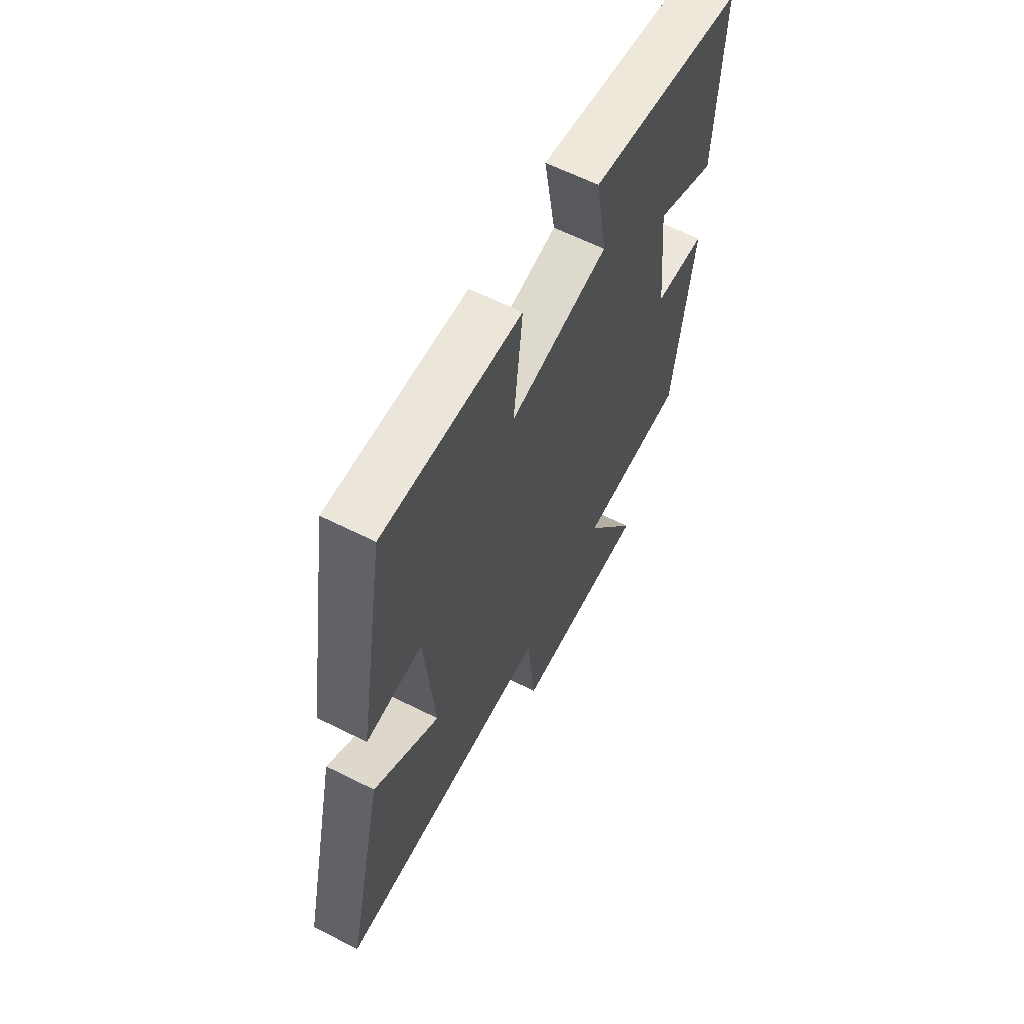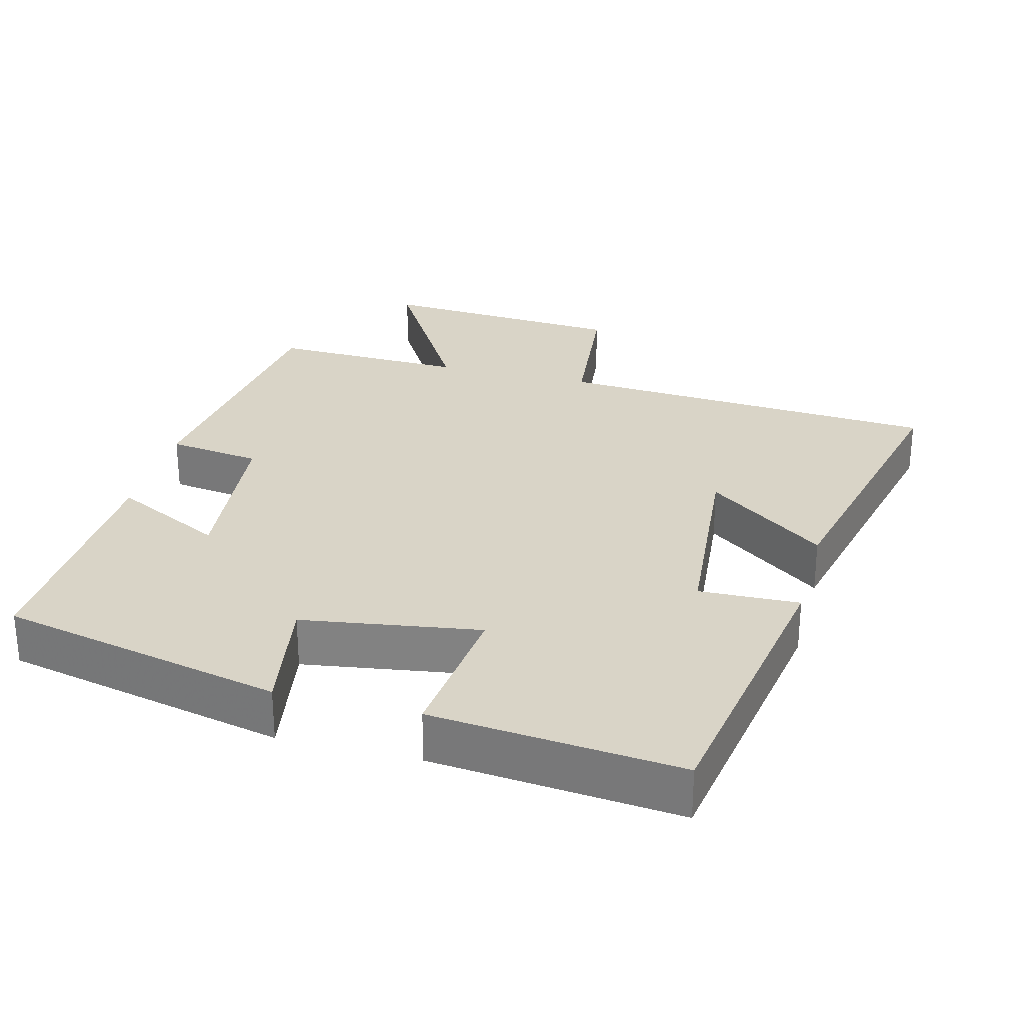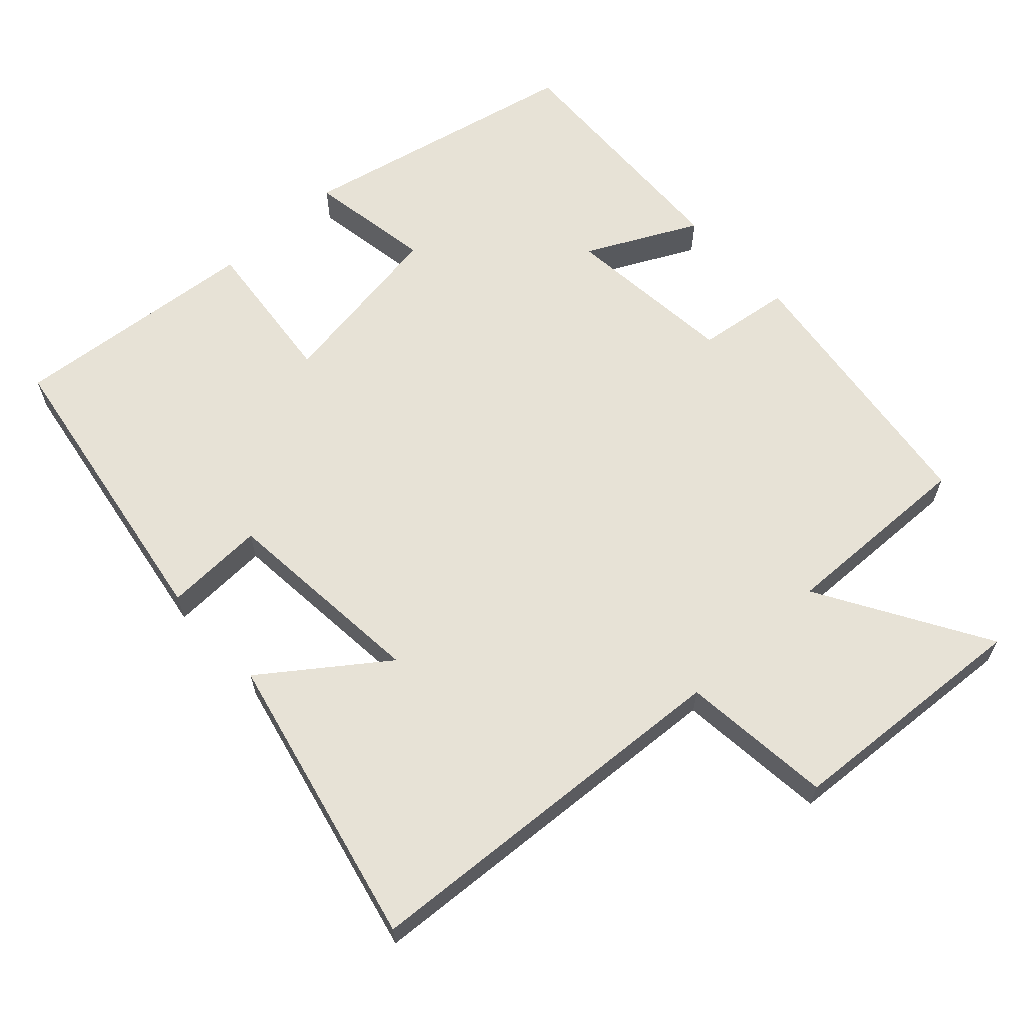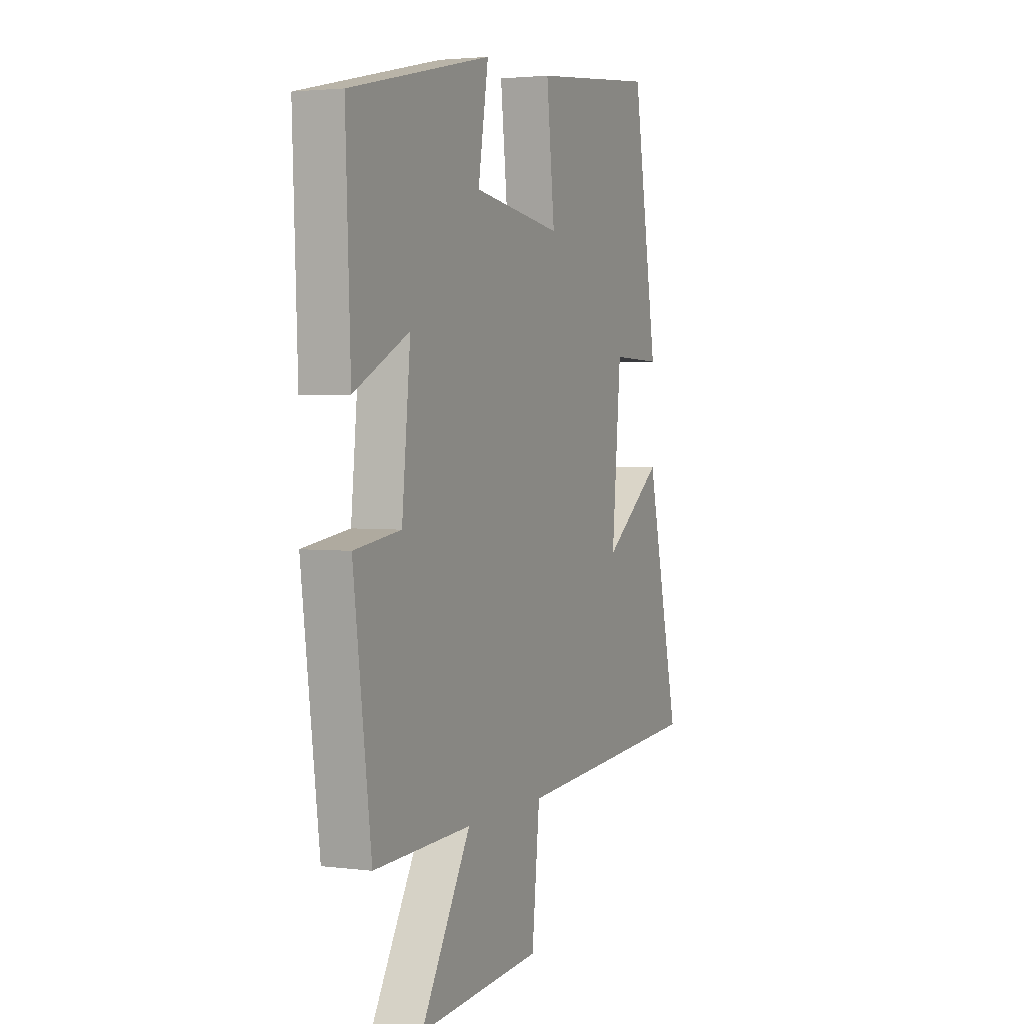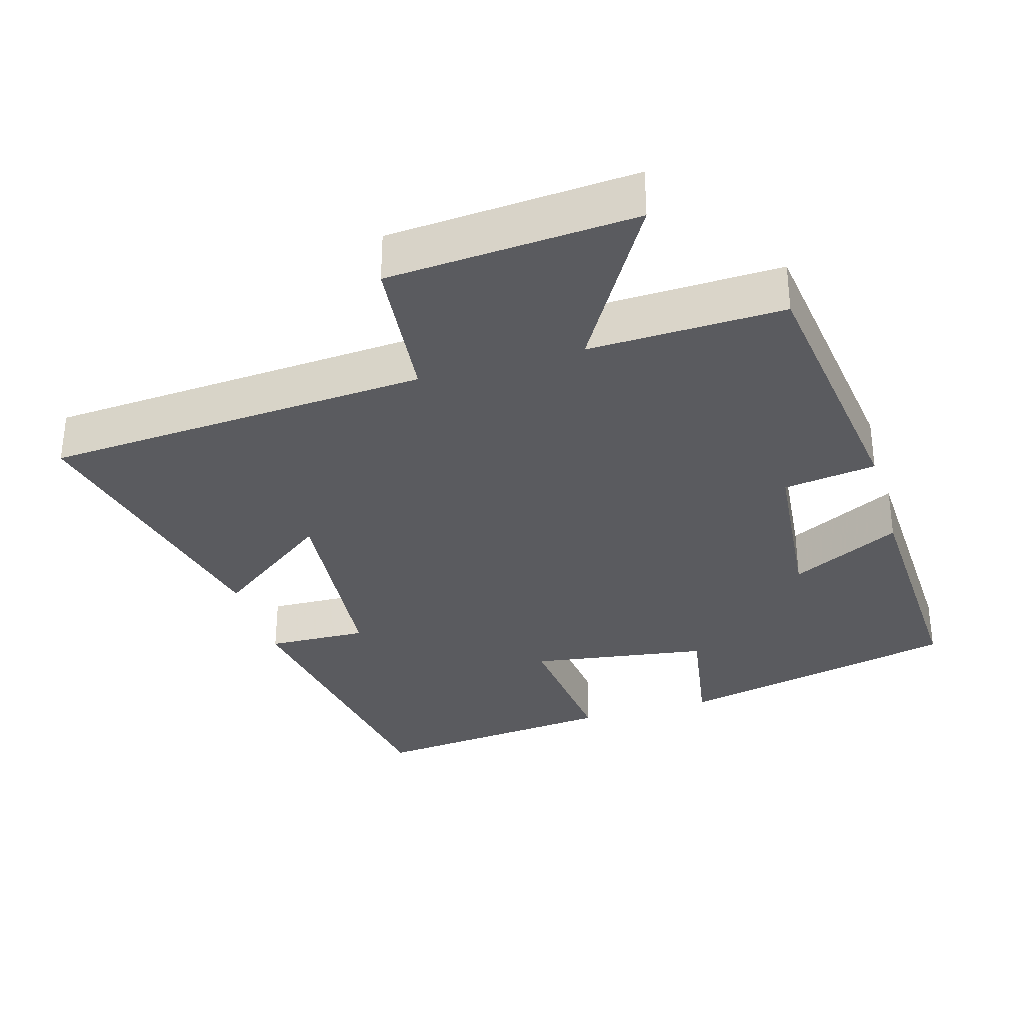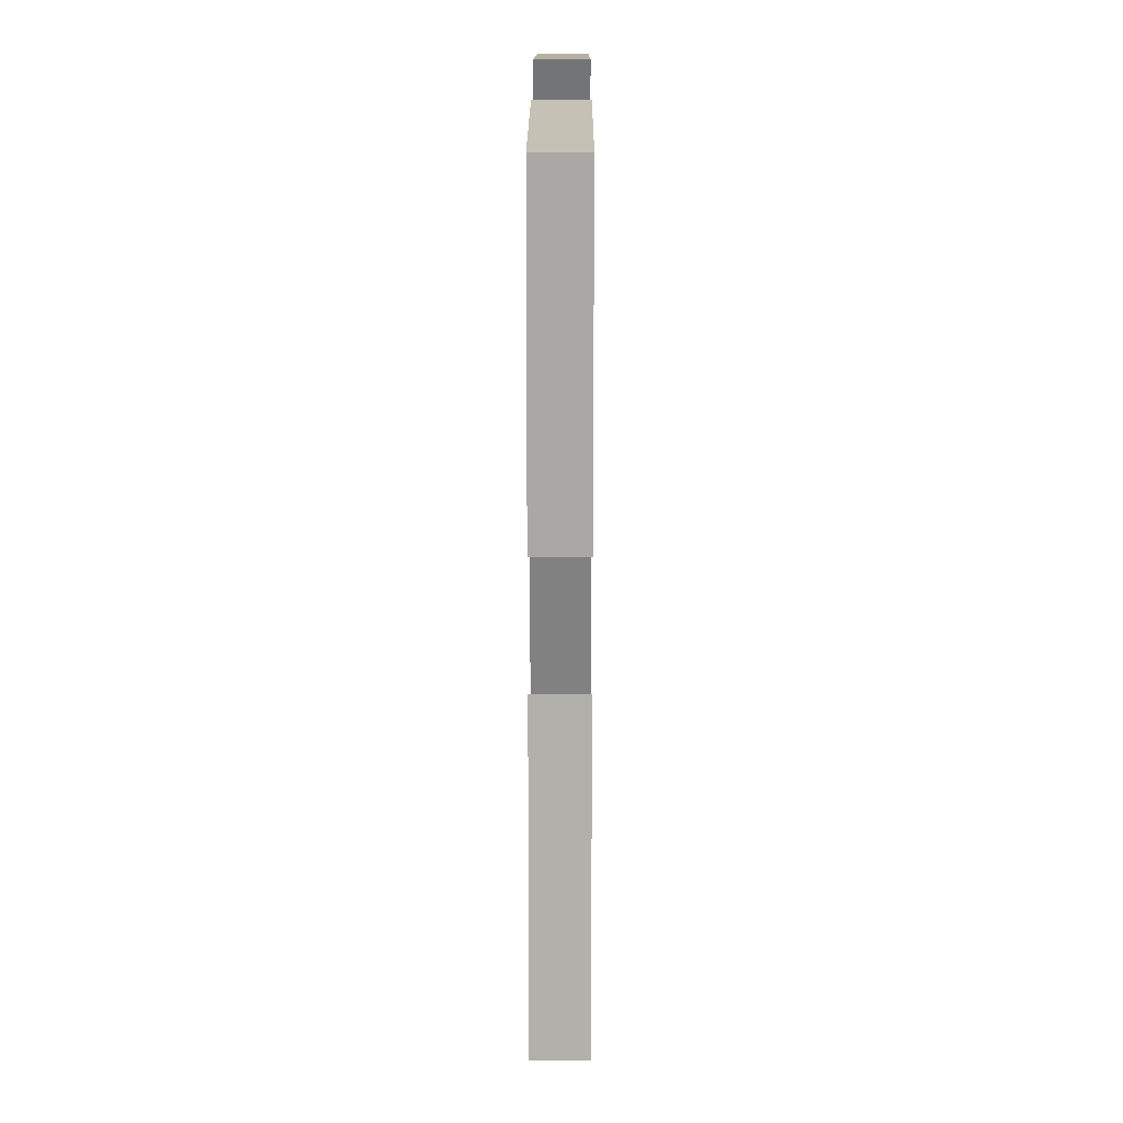
<metadata>
{"format":"obj","ext":"obj","renderer":"f3d","projection":"perspective","resolution":1024,"background":"white","views":[{"elev":62.7,"azim":116.9,"up":"+Z"},{"elev":28.4,"azim":14.6,"up":"+Y"},{"elev":63.6,"azim":137.2,"up":"+Y"},{"elev":2.8,"azim":-66.1,"up":"+Z"},{"elev":-33.1,"azim":-163.6,"up":"+Y"},{"elev":24.4,"azim":90.2,"up":"+Z"}]}
</metadata>
<code>
v -0.514 0.07 0.412
v -0.116 0.07 0.5
v -0.145 0.07 0.326
v 0.105 0.07 0.288
v 0.082 0.07 0.5
v 0.431 0.07 0.534
v 0.5 0.07 0.112
v 0.359 0.07 0.117
v 0.333 0.07 -0.175
v 0.5 0.07 -0.052
v 0.595 0.07 -0.465
v 0.054 0.07 -0.5
v 0.032 0.07 -0.713
v -0.316 0.07 -0.737
v -0.176 0.07 -0.5
v -0.45 0.07 -0.508
v -0.5 0.07 -0.122
v -0.369 0.07 -0.104
v -0.345 0.07 0.138
v -0.5 0.07 0.06
v -0.514 0 0.412
v -0.116 0 0.5
v -0.145 0 0.326
v 0.105 0 0.288
v 0.082 0 0.5
v 0.431 0 0.534
v 0.5 0 0.112
v 0.359 0 0.117
v 0.333 0 -0.175
v 0.5 0 -0.052
v 0.595 0 -0.465
v 0.054 0 -0.5
v 0.032 0 -0.713
v -0.316 0 -0.737
v -0.176 0 -0.5
v -0.45 0 -0.508
v -0.5 0 -0.122
v -0.369 0 -0.104
v -0.345 0 0.138
v -0.5 0 0.06
f 1 2 3
f 20 1 3
f 19 20 3
f 18 19 3 4
f 15 16 17 18
f 15 18 4
f 12 13 14 15
f 12 15 4
f 9 10 11 12
f 8 9 12 4
f 6 7 8
f 5 6 8
f 4 5 8
f 23 22 21
f 23 21 40
f 23 40 39
f 24 23 39 38
f 38 37 36 35
f 24 38 35
f 35 34 33 32
f 24 35 32
f 32 31 30 29
f 24 32 29 28
f 28 27 26
f 28 26 25
f 28 25 24
f 1 21 22 2
f 2 22 23 3
f 3 23 24 4
f 4 24 25 5
f 5 25 26 6
f 6 26 27 7
f 7 27 28 8
f 8 28 29 9
f 9 29 30 10
f 10 30 31 11
f 11 31 32 12
f 12 32 33 13
f 13 33 34 14
f 14 34 35 15
f 15 35 36 16
f 16 36 37 17
f 17 37 38 18
f 18 38 39 19
f 19 39 40 20
f 20 40 21 1

</code>
